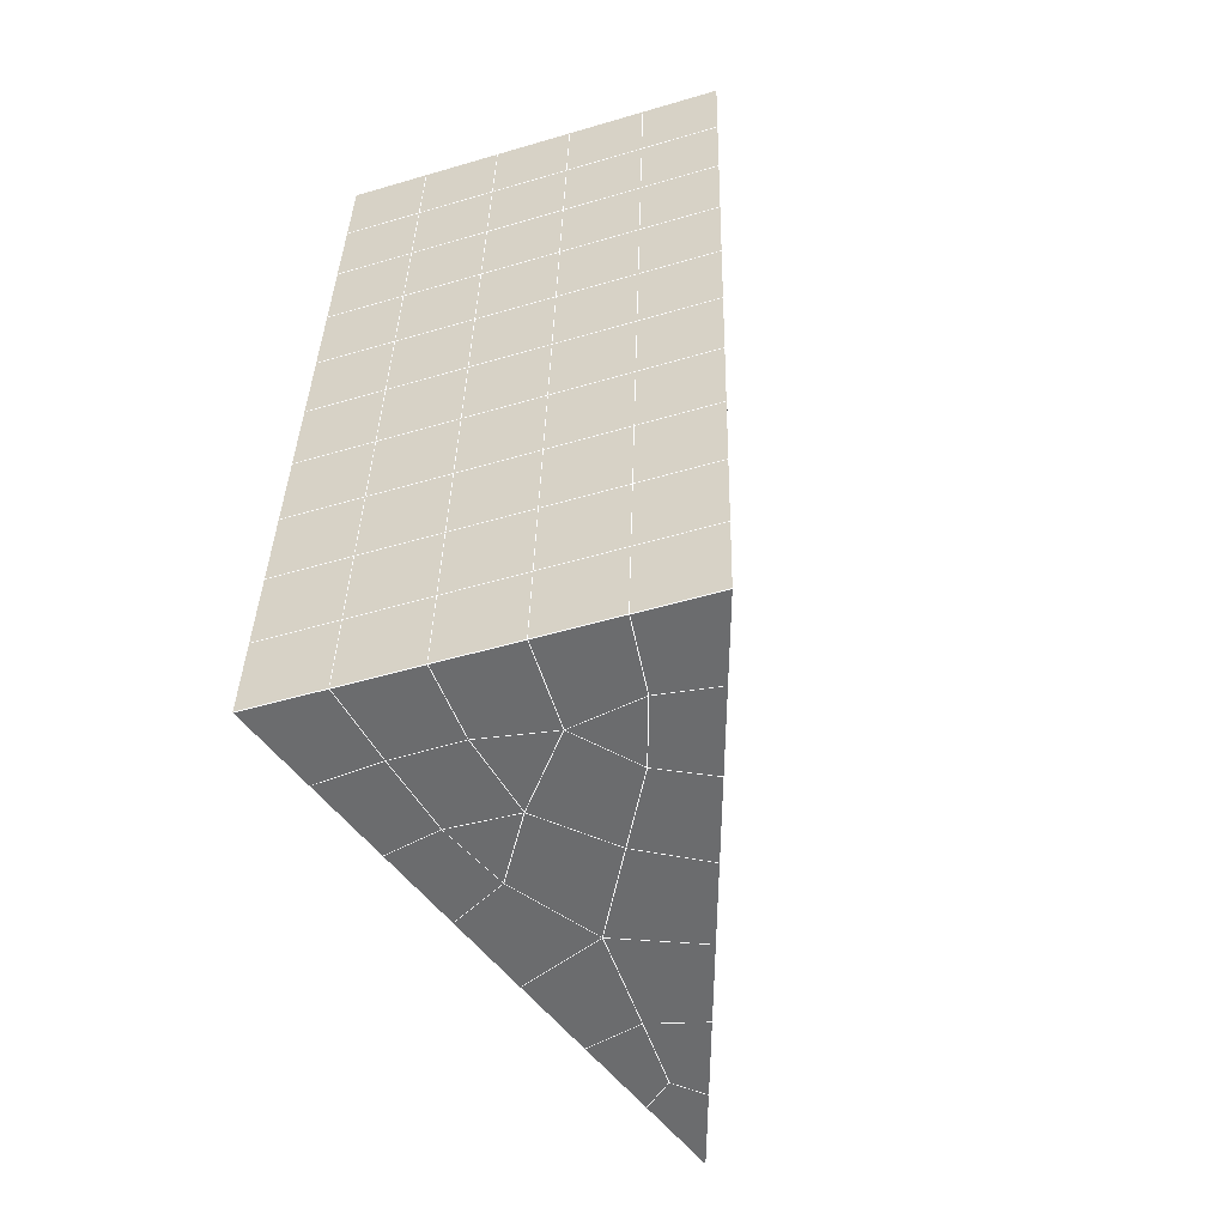
<metadata>
{"format":"obj","ext":"obj","renderer":"f3d","projection":"perspective","resolution":1024,"background":"white","views":[{"elev":-49.9,"azim":-162.0,"up":"+Z"}]}
</metadata>
<code>
v 49 17.35 20.7
v 51 17.35 20.7
v 50.89 15.4 20.57
v 49.04 15.09 20.54
v 49 17.19 22.9
v 51 17.19 22.9
v 49 17.04 25.09
v 51 17.04 25.09
v 49 16.89 27.29
v 51 16.89 27.29
v 49 16.73 29.48
v 51 16.73 29.48
v 49 16.58 31.68
v 51 16.58 31.68
v 49 16.42 33.87
v 51 16.42 33.87
v 49 16.27 36.07
v 51 16.27 36.07
v 49 16.12 38.26
v 51 16.12 38.26
v 49 15.96 40.45
v 51 15.96 40.45
v 49 15.81 42.65
v 51 15.81 42.65
v 48.58 13.65 42.5
v 50.89 13.48 42.49
v 48.54 11.66 42.36
v 50.12 11.75 42.36
v 49.04 9.453 42.2
v 51.13 10.13 42.25
v 49.84 7.785 42.09
v 51.02 7.768 42.09
v 49.96 6.304 41.98
v 50.69 5.795 41.95
v 49.26 5.727 41.94
v 49.99 4.123 41.83
v 48.57 5.123 41.9
v 49.29 2.986 41.75
v 48.57 5.277 39.71
v 49.29 3.139 39.56
v 48.57 5.43 37.51
v 49.29 3.292 37.36
v 48.57 5.583 35.32
v 49.29 3.446 35.17
v 48.57 5.737 33.12
v 49.29 3.599 32.97
v 48.57 5.89 30.93
v 49.29 3.753 30.78
v 48.57 6.044 28.73
v 49.29 3.906 28.58
v 48.57 6.197 26.54
v 49.29 4.06 26.39
v 48.57 6.351 24.34
v 49.29 4.213 24.19
v 48.57 6.504 22.15
v 49.29 4.366 22
v 48.57 6.658 19.95
v 49.29 4.52 19.81
v 50.01 7.029 19.98
v 50 5.142 19.85
v 51.43 6.657 19.96
v 50.71 4.52 19.81
v 51.43 6.504 22.15
v 50.71 4.366 22
v 51.43 6.351 24.34
v 50.71 4.213 24.19
v 51.43 6.197 26.54
v 50.71 4.06 26.39
v 51.43 6.044 28.73
v 50.71 3.906 28.58
v 51.43 5.89 30.93
v 50.71 3.753 30.78
v 51.43 5.737 33.12
v 50.71 3.599 32.97
v 51.43 5.583 35.32
v 50.71 3.445 35.17
v 51.43 5.43 37.51
v 50.71 3.292 37.36
v 51.43 5.276 39.71
v 50.71 3.139 39.56
v 51.43 5.123 41.9
v 50.71 2.985 41.75
v 52.14 7.26 42.05
v 52.14 7.414 39.86
v 52.14 7.568 37.66
v 52.14 7.721 35.47
v 52.14 7.874 33.27
v 52.14 8.028 31.08
v 52.14 8.181 28.88
v 52.14 8.335 26.69
v 52.14 8.488 24.49
v 52.14 8.642 22.3
v 52.14 8.795 20.1
v 50.04 9.655 20.16
v 47.86 8.795 20.11
v 47.86 8.642 22.3
v 47.86 8.488 24.49
v 47.86 8.335 26.69
v 47.86 8.181 28.88
v 47.86 8.028 31.08
v 47.86 7.874 33.27
v 47.86 7.721 35.47
v 47.86 7.568 37.66
v 47.86 7.414 39.86
v 47.86 7.26 42.05
v 48.84 7.563 42.07
v 50 0.8475 41.6
v 50 1.001 39.41
v 50 1.155 37.21
v 50 1.308 35.02
v 50 1.462 32.82
v 50 1.615 30.63
v 50 1.768 28.43
v 50 1.922 26.24
v 50 2.076 24.05
v 50 2.229 21.85
v 50 2.382 19.66
v 51.49 11.67 20.31
v 52.86 10.93 20.25
v 52.19 13.39 20.43
v 53.57 13.07 20.4
v 52.62 15.37 20.56
v 54.29 15.21 20.55
v 53 17.35 20.7
v 55 17.35 20.7
v 53 17.19 22.9
v 55 17.19 22.9
v 53 17.04 25.09
v 55 17.04 25.09
v 53 16.89 27.29
v 55 16.89 27.29
v 53 16.73 29.48
v 55 16.73 29.48
v 53 16.58 31.68
v 55 16.58 31.68
v 53 16.42 33.87
v 55 16.42 33.87
v 53 16.27 36.06
v 55 16.27 36.06
v 53 16.12 38.26
v 55 16.12 38.26
v 53 15.96 40.45
v 55 15.96 40.45
v 53 15.81 42.65
v 55 15.81 42.65
v 52.76 13.86 42.51
v 54.29 13.67 42.5
v 52.24 12.12 42.39
v 53.57 11.54 42.35
v 52.86 9.398 42.2
v 47.14 9.398 42.2
v 46.43 11.54 42.35
v 45.71 13.67 42.5
v 47 15.81 42.65
v 47 15.96 40.45
v 47 16.12 38.26
v 47 16.27 36.07
v 47 16.43 33.87
v 47 16.58 31.68
v 47 16.73 29.48
v 47 16.89 27.29
v 47 17.04 25.09
v 47 17.19 22.9
v 47 17.35 20.7
v 47.23 15.42 20.57
v 48.83 11.86 20.32
v 50.46 13.33 20.42
v 47.14 10.93 20.25
v 47.14 10.78 22.45
v 47.14 10.63 24.64
v 47.14 10.47 26.84
v 47.14 10.32 29.03
v 47.14 10.17 31.23
v 47.14 10.01 33.42
v 47.14 9.858 35.62
v 47.14 9.705 37.81
v 47.14 9.551 40.01
v 52.86 10.78 22.45
v 52.86 10.63 24.64
v 52.86 10.47 26.84
v 52.86 10.32 29.03
v 52.86 10.17 31.23
v 52.86 10.01 33.42
v 52.86 9.858 35.62
v 52.86 9.705 37.81
v 52.86 9.552 40.01
v 53.57 11.69 40.16
v 53.57 11.84 37.96
v 53.57 12 35.77
v 53.57 12.15 33.57
v 53.57 12.3 31.38
v 53.57 12.46 29.18
v 53.57 12.61 26.99
v 53.57 12.76 24.79
v 53.57 12.92 22.6
v 54.29 13.83 40.3
v 54.29 13.98 38.11
v 54.29 14.13 35.92
v 54.29 14.29 33.72
v 54.29 14.44 31.53
v 54.29 14.59 29.33
v 54.29 14.75 27.14
v 54.29 14.9 24.94
v 54.29 15.05 22.75
v 47.79 13.72 20.45
v 46.43 13.07 20.4
v 46.43 12.92 22.6
v 46.43 12.76 24.79
v 46.43 12.61 26.99
v 46.43 12.46 29.18
v 46.43 12.3 31.38
v 46.43 12.15 33.57
v 46.43 12 35.77
v 46.43 11.84 37.96
v 46.43 11.69 40.16
v 45.71 15.21 20.55
v 45.71 15.05 22.75
v 45.71 14.9 24.94
v 45.71 14.75 27.14
v 45.71 14.59 29.33
v 45.71 14.44 31.53
v 45.71 14.29 33.72
v 45.71 14.13 35.92
v 45.71 13.98 38.11
v 45.71 13.83 40.3
v 45 17.35 20.7
v 45 17.19 22.9
v 45 17.04 25.09
v 45 16.89 27.29
v 45 16.73 29.48
v 45 16.58 31.68
v 45 16.42 33.87
v 45 16.27 36.06
v 45 16.12 38.26
v 45 15.96 40.45
v 45 15.81 42.65
v 49.96 6.304 41.98
v 49.84 7.785 42.09
v 49.04 9.453 42.2
v 47.14 9.398 42.2
v 47.14 9.551 40.01
v 47.86 7.414 39.86
v 48.57 5.277 39.71
v 49.29 3.139 39.56
v 49.29 2.986 41.75
v 50 0.8475 41.6
v 50.71 2.985 41.75
v 50.71 3.139 39.56
v 51.43 5.276 39.71
v 51.43 5.123 41.9
v 52.14 7.26 42.05
v 51.02 7.768 42.09
v 51.13 10.13 42.25
v 48.84 7.563 42.07
v 47.86 7.26 42.05
v 48.57 5.123 41.9
v 49.99 4.123 41.83
v 50.69 5.795 41.95
v 49.26 5.727 41.94
v 48.57 5.43 37.51
v 47.86 7.568 37.66
v 47.14 9.705 37.81
v 46.43 11.84 37.96
v 46.43 11.69 40.15
v 46.43 11.54 42.35
v 48.54 11.66 42.36
v 52.24 12.12 42.39
v 50.89 13.48 42.49
v 50.12 11.75 42.36
v 52.86 9.398 42.2
v 52.14 7.414 39.86
v 51.43 5.43 37.51
v 50.71 3.292 37.36
v 50 1.001 39.41
v 45.71 13.67 42.5
v 45.71 13.83 40.3
v 45.71 13.98 38.11
v 45.71 14.13 35.92
v 46.43 12 35.77
v 47.14 9.858 35.62
v 47.86 7.721 35.47
v 52.76 13.86 42.51
v 53.57 11.54 42.35
v 53.57 11.69 40.16
v 52.86 9.552 40.01
v 52.86 9.705 37.81
v 52.14 7.568 37.66
v 52.14 7.721 35.47
v 51.43 5.583 35.32
v 51.43 5.737 33.12
v 50.71 3.599 32.97
v 50.71 3.445 35.17
v 50 1.308 35.02
v 50 1.155 37.21
v 49.29 3.292 37.36
v 54.29 13.67 42.5
v 53 15.81 42.65
v 51 15.81 42.65
v 48.58 13.65 42.5
v 55 15.81 42.65
v 55 15.96 40.45
v 55 16.12 38.26
v 55 16.27 36.06
v 54.29 14.13 35.91
v 54.29 14.29 33.72
v 53.57 12.15 33.57
v 53.57 12.3 31.38
v 52.86 10.17 31.23
v 52.86 10.32 29.03
v 52.14 8.181 28.88
v 52.14 8.335 26.69
v 51.43 6.197 26.54
v 51.43 6.351 24.34
v 50.71 4.213 24.19
v 50.71 4.06 26.39
v 50 1.922 26.24
v 50 1.768 28.43
v 49.29 3.906 28.58
v 49.29 3.753 30.78
v 48.57 5.89 30.93
v 48.57 5.737 33.12
v 47.86 7.874 33.27
v 48.57 5.583 35.32
v 49.29 3.599 32.97
v 50 1.615 30.63
v 50.71 3.906 28.58
v 51.43 6.044 28.73
v 52.14 8.028 31.08
v 52.86 10.01 33.42
v 53.57 12 35.77
v 54.29 13.98 38.11
v 53 16.12 38.26
v 53 15.96 40.45
v 54.29 13.83 40.3
v 53.57 11.84 37.96
v 52.86 9.858 35.62
v 52.14 7.874 33.27
v 51.43 5.89 30.93
v 50.71 3.753 30.78
v 50 1.462 32.82
v 49.29 3.446 35.17
v 51 15.96 40.45
v 49 15.81 42.65
v 45 15.81 42.65
v 45 15.96 40.45
v 45 16.12 38.26
v 45 16.27 36.06
v 45.71 14.29 33.72
v 46.43 12.15 33.57
v 47.14 10.01 33.42
v 47 15.96 40.45
v 49 15.96 40.45
v 51 16.12 38.26
v 53 16.27 36.06
v 55 16.42 33.87
v 54.29 14.44 31.53
v 53.57 12.46 29.18
v 52.86 10.47 26.84
v 52.14 8.488 24.49
v 51.43 6.504 22.15
v 50.71 4.366 22
v 50 2.076 24.05
v 49.29 4.06 26.39
v 48.57 6.044 28.73
v 47.86 8.028 31.08
v 47.14 10.17 31.23
v 47.86 8.181 28.88
v 48.57 6.197 26.54
v 49.29 4.213 24.19
v 50 2.229 21.85
v 50.71 4.52 19.81
v 51.43 6.657 19.95
v 52.14 8.642 22.3
v 52.86 10.63 24.64
v 53.57 12.61 26.99
v 54.29 14.59 29.33
v 55 16.58 31.68
v 53 16.42 33.87
v 51 16.27 36.06
v 49 16.12 38.26
v 47 15.81 42.65
v 50 2.382 19.66
v 49.29 4.52 19.81
v 49.29 4.366 22
v 48.57 6.504 22.15
v 48.57 6.351 24.34
v 47.86 8.488 24.49
v 47.86 8.335 26.69
v 47.14 10.47 26.84
v 47.14 10.32 29.03
v 46.43 12.46 29.18
v 46.43 12.3 31.38
v 50 5.142 19.85
v 50.01 7.029 19.98
v 52.14 8.795 20.1
v 52.86 10.78 22.45
v 53.57 12.76 24.79
v 54.29 14.75 27.14
v 55 16.73 29.48
v 53 16.58 31.68
v 51 16.42 33.87
v 49 16.27 36.06
v 47 16.12 38.26
v 47 16.27 36.07
v 45 16.42 33.87
v 45.71 14.44 31.53
v 48.57 6.658 19.95
v 47.86 8.642 22.3
v 47.14 10.63 24.64
v 46.43 12.61 26.99
v 45.71 14.59 29.33
v 45 16.58 31.68
v 47 16.43 33.87
v 49 16.42 33.87
v 47 16.58 31.68
v 45 16.73 29.48
v 45.71 14.75 27.14
v 46.43 12.76 24.79
v 47.14 10.78 22.45
v 47.86 8.795 20.1
v 50.04 9.655 20.16
v 52.86 10.93 20.25
v 53.57 12.92 22.6
v 54.29 14.9 24.94
v 55 16.89 27.29
v 53 16.73 29.48
v 51 16.58 31.68
v 49 16.58 31.68
v 47 16.73 29.48
v 45 16.89 27.29
v 45.71 14.9 24.94
v 46.43 12.92 22.6
v 47.14 10.93 20.25
v 51.49 11.67 20.31
v 53.57 13.07 20.4
v 54.29 15.05 22.75
v 55 17.04 25.09
v 53 16.89 27.29
v 51 16.73 29.48
v 49 16.73 29.48
v 47 16.89 27.29
v 45 17.04 25.09
v 45.71 15.05 22.75
v 46.43 13.07 20.4
v 48.83 11.86 20.32
v 55 17.35 20.7
v 53 17.35 20.7
v 52.62 15.37 20.56
v 50.89 15.4 20.57
v 50.46 13.33 20.42
v 52.19 13.39 20.43
v 54.29 15.21 20.55
v 55 17.19 22.9
v 53 17.19 22.9
v 53 17.04 25.09
v 51 17.04 25.09
v 49 17.04 25.09
v 47 17.04 25.09
v 45 17.19 22.9
v 45.71 15.21 20.55
v 47.79 13.72 20.45
v 51 16.89 27.29
v 49 16.89 27.29
v 51 17.19 22.9
v 51 17.35 20.7
v 49 17.19 22.9
v 47 17.19 22.9
v 45 17.35 20.7
v 47.23 15.42 20.57
v 49.04 15.09 20.54
v 49 17.35 20.7
v 47 17.35 20.7
f 1 2 3
f 1 3 4
f 5 6 2
f 5 2 1
f 7 8 6
f 7 6 5
f 9 10 8
f 9 8 7
f 11 12 10
f 11 10 9
f 13 14 12
f 13 12 11
f 15 16 14
f 15 14 13
f 17 18 16
f 17 16 15
f 19 20 18
f 19 18 17
f 21 22 20
f 21 20 19
f 23 24 22
f 23 22 21
f 25 26 24
f 25 24 23
f 27 28 26
f 27 26 25
f 29 30 28
f 29 28 27
f 31 32 30
f 31 30 29
f 33 34 32
f 33 32 31
f 35 36 34
f 35 34 33
f 37 38 36
f 37 36 35
f 39 40 38
f 39 38 37
f 41 42 40
f 41 40 39
f 43 44 42
f 43 42 41
f 45 46 44
f 45 44 43
f 47 48 46
f 47 46 45
f 49 50 48
f 49 48 47
f 51 52 50
f 51 50 49
f 53 54 52
f 53 52 51
f 55 56 54
f 55 54 53
f 57 58 56
f 57 56 55
f 59 60 58
f 59 58 57
f 61 62 60
f 61 60 59
f 63 64 62
f 63 62 61
f 65 66 64
f 65 64 63
f 67 68 66
f 67 66 65
f 69 70 68
f 69 68 67
f 71 72 70
f 71 70 69
f 73 74 72
f 73 72 71
f 75 76 74
f 75 74 73
f 77 78 76
f 77 76 75
f 79 80 78
f 79 78 77
f 81 82 80
f 81 80 79
f 34 36 82
f 34 82 81
f 81 83 32
f 81 32 34
f 79 84 83
f 79 83 81
f 77 85 84
f 77 84 79
f 75 86 85
f 75 85 77
f 73 87 86
f 73 86 75
f 71 88 87
f 71 87 73
f 69 89 88
f 69 88 71
f 67 90 89
f 67 89 69
f 65 91 90
f 65 90 67
f 63 92 91
f 63 91 65
f 61 93 92
f 61 92 63
f 59 94 93
f 59 93 61
f 57 95 94
f 57 94 59
f 55 96 95
f 55 95 57
f 53 97 96
f 53 96 55
f 51 98 97
f 51 97 53
f 49 99 98
f 49 98 51
f 47 100 99
f 47 99 49
f 45 101 100
f 45 100 47
f 43 102 101
f 43 101 45
f 41 103 102
f 41 102 43
f 39 104 103
f 39 103 41
f 37 105 104
f 37 104 39
f 35 106 105
f 35 105 37
f 33 31 106
f 33 106 35
f 107 82 36
f 107 36 38
f 108 80 82
f 108 82 107
f 109 78 80
f 109 80 108
f 110 76 78
f 110 78 109
f 111 74 76
f 111 76 110
f 112 72 74
f 112 74 111
f 113 70 72
f 113 72 112
f 114 68 70
f 114 70 113
f 115 66 68
f 115 68 114
f 116 64 66
f 116 66 115
f 117 62 64
f 117 64 116
f 58 60 62
f 58 62 117
f 116 56 58
f 116 58 117
f 115 54 56
f 115 56 116
f 114 52 54
f 114 54 115
f 113 50 52
f 113 52 114
f 112 48 50
f 112 50 113
f 111 46 48
f 111 48 112
f 110 44 46
f 110 46 111
f 109 42 44
f 109 44 110
f 108 40 42
f 108 42 109
f 107 38 40
f 107 40 108
f 118 119 93
f 118 93 94
f 120 121 119
f 120 119 118
f 122 123 121
f 122 121 120
f 124 125 123
f 124 123 122
f 126 127 125
f 126 125 124
f 128 129 127
f 128 127 126
f 130 131 129
f 130 129 128
f 132 133 131
f 132 131 130
f 134 135 133
f 134 133 132
f 136 137 135
f 136 135 134
f 138 139 137
f 138 137 136
f 140 141 139
f 140 139 138
f 142 143 141
f 142 141 140
f 144 145 143
f 144 143 142
f 146 147 145
f 146 145 144
f 148 149 147
f 148 147 146
f 30 150 149
f 30 149 148
f 32 83 150
f 32 150 30
f 29 151 105
f 29 105 106
f 27 152 151
f 27 151 29
f 25 153 152
f 25 152 27
f 23 154 153
f 23 153 25
f 21 155 154
f 21 154 23
f 19 156 155
f 19 155 21
f 17 157 156
f 17 156 19
f 15 158 157
f 15 157 17
f 13 159 158
f 13 158 15
f 11 160 159
f 11 159 13
f 9 161 160
f 9 160 11
f 7 162 161
f 7 161 9
f 5 163 162
f 5 162 7
f 1 164 163
f 1 163 5
f 4 165 164
f 4 164 1
f 94 166 167
f 94 167 118
f 95 168 166
f 95 166 94
f 96 169 168
f 96 168 95
f 97 170 169
f 97 169 96
f 98 171 170
f 98 170 97
f 99 172 171
f 99 171 98
f 100 173 172
f 100 172 99
f 101 174 173
f 101 173 100
f 102 175 174
f 102 174 101
f 103 176 175
f 103 175 102
f 104 177 176
f 104 176 103
f 105 151 177
f 105 177 104
f 178 92 93
f 178 93 119
f 179 91 92
f 179 92 178
f 180 90 91
f 180 91 179
f 181 89 90
f 181 90 180
f 182 88 89
f 182 89 181
f 183 87 88
f 183 88 182
f 184 86 87
f 184 87 183
f 185 85 86
f 185 86 184
f 186 84 85
f 186 85 185
f 150 83 84
f 150 84 186
f 186 187 149
f 186 149 150
f 185 188 187
f 185 187 186
f 184 189 188
f 184 188 185
f 183 190 189
f 183 189 184
f 182 191 190
f 182 190 183
f 181 192 191
f 181 191 182
f 180 193 192
f 180 192 181
f 179 194 193
f 179 193 180
f 178 195 194
f 178 194 179
f 119 121 195
f 119 195 178
f 187 196 147
f 187 147 149
f 188 197 196
f 188 196 187
f 189 198 197
f 189 197 188
f 190 199 198
f 190 198 189
f 191 200 199
f 191 199 190
f 192 201 200
f 192 200 191
f 193 202 201
f 193 201 192
f 194 203 202
f 194 202 193
f 195 204 203
f 195 203 194
f 121 123 204
f 121 204 195
f 196 143 145
f 196 145 147
f 197 141 143
f 197 143 196
f 198 139 141
f 198 141 197
f 199 137 139
f 199 139 198
f 200 135 137
f 200 137 199
f 201 133 135
f 201 135 200
f 202 131 133
f 202 133 201
f 203 129 131
f 203 131 202
f 204 127 129
f 204 129 203
f 123 125 127
f 123 127 204
f 166 205 4
f 166 4 167
f 168 206 205
f 168 205 166
f 169 207 206
f 169 206 168
f 170 208 207
f 170 207 169
f 171 209 208
f 171 208 170
f 172 210 209
f 172 209 171
f 173 211 210
f 173 210 172
f 174 212 211
f 174 211 173
f 175 213 212
f 175 212 174
f 176 214 213
f 176 213 175
f 177 215 214
f 177 214 176
f 151 152 215
f 151 215 177
f 144 24 26
f 144 26 146
f 142 22 24
f 142 24 144
f 140 20 22
f 140 22 142
f 138 18 20
f 138 20 140
f 136 16 18
f 136 18 138
f 134 14 16
f 134 16 136
f 132 12 14
f 132 14 134
f 130 10 12
f 130 12 132
f 128 8 10
f 128 10 130
f 126 6 8
f 126 8 128
f 124 2 6
f 124 6 126
f 122 3 2
f 122 2 124
f 120 167 3
f 120 3 122
f 206 216 165
f 206 165 205
f 207 217 216
f 207 216 206
f 208 218 217
f 208 217 207
f 209 219 218
f 209 218 208
f 210 220 219
f 210 219 209
f 211 221 220
f 211 220 210
f 212 222 221
f 212 221 211
f 213 223 222
f 213 222 212
f 214 224 223
f 214 223 213
f 215 225 224
f 215 224 214
f 152 153 225
f 152 225 215
f 216 226 164
f 216 164 165
f 217 227 226
f 217 226 216
f 218 228 227
f 218 227 217
f 219 229 228
f 219 228 218
f 220 230 229
f 220 229 219
f 221 231 230
f 221 230 220
f 222 232 231
f 222 231 221
f 223 233 232
f 223 232 222
f 224 234 233
f 224 233 223
f 225 235 234
f 225 234 224
f 153 236 235
f 153 235 225
f 227 163 164
f 227 164 226
f 228 162 163
f 228 163 227
f 229 161 162
f 229 162 228
f 230 160 161
f 230 161 229
f 231 159 160
f 231 160 230
f 232 158 159
f 232 159 231
f 233 157 158
f 233 158 232
f 234 156 157
f 234 157 233
f 235 155 156
f 235 156 234
f 236 154 155
f 236 155 235
f 28 30 148
f 28 148 26
f 167 4 3
f 4 205 165
f 120 118 167
f 154 236 153
f 148 146 26
f 31 29 106
l 237 238
l 238 239
l 239 240
l 240 241
l 241 242
l 242 243
l 243 244
l 244 245
l 245 246
l 246 247
l 247 248
l 248 249
l 249 250
l 250 251
l 251 252
l 252 253
l 253 239
l 239 254
l 254 255
l 255 256
l 256 245
l 245 257
l 257 247
l 247 250
l 250 258
l 258 252
l 252 238
l 238 254
l 254 259
l 259 237
l 237 258
l 258 257
l 257 259
l 259 256
l 256 243
l 243 260
l 260 261
l 261 262
l 262 263
l 263 264
l 264 265
l 265 266
l 266 239
l 253 267
l 267 268
l 268 269
l 269 253
l 253 270
l 270 251
l 251 271
l 271 249
l 249 272
l 272 273
l 273 248
l 248 274
l 274 246
l 240 265
l 265 275
l 275 276
l 276 277
l 277 278
l 278 279
l 279 280
l 280 281
l 281 261
l 261 242
l 242 255
l 255 240
l 268 282
l 282 267
l 267 283
l 283 284
l 284 285
l 285 286
l 286 287
l 287 288
l 288 289
l 289 290
l 290 291
l 291 292
l 292 293
l 293 294
l 294 295
l 295 244
l 244 274
l 274 294
l 294 273
l 273 292
l 292 289
l 289 272
l 272 287
l 287 271
l 271 285
l 285 270
l 270 283
l 283 296
l 296 282
l 282 297
l 297 298
l 298 268
l 268 299
l 299 266
l 266 269
l 300 301
l 301 302
l 302 303
l 303 304
l 304 305
l 305 306
l 306 307
l 307 308
l 308 309
l 309 310
l 310 311
l 311 312
l 312 313
l 313 314
l 314 315
l 315 316
l 316 317
l 317 318
l 318 319
l 319 320
l 320 321
l 321 322
l 322 281
l 281 323
l 323 321
l 321 324
l 324 319
l 319 325
l 325 317
l 317 326
l 326 315
l 315 312
l 312 327
l 327 310
l 310 328
l 328 308
l 308 329
l 329 306
l 306 330
l 330 304
l 304 331
l 331 302
l 302 332
l 332 333
l 333 297
l 297 300
l 300 296
l 296 334
l 334 331
l 331 335
l 335 330
l 330 336
l 336 329
l 329 337
l 337 328
l 328 338
l 338 327
l 327 326
l 326 339
l 339 325
l 325 340
l 340 324
l 324 341
l 341 323
l 323 260
l 260 295
l 295 341
l 341 293
l 293 340
l 340 291
l 291 339
l 339 338
l 338 290
l 290 337
l 337 288
l 288 336
l 336 286
l 286 335
l 335 284
l 284 334
l 334 301
l 301 333
l 333 342
l 342 298
l 298 343
l 343 299
l 299 275
l 275 344
l 344 345
l 345 346
l 346 347
l 347 278
l 278 348
l 348 349
l 349 350
l 350 280
l 280 262
l 262 241
l 241 264
l 264 276
l 276 345
l 345 351
l 351 352
l 352 342
l 342 353
l 353 332
l 332 354
l 354 303
l 303 355
l 355 305
l 305 356
l 356 307
l 307 357
l 357 309
l 309 358
l 358 311
l 311 359
l 359 313
l 313 360
l 360 361
l 361 314
l 314 362
l 362 316
l 316 363
l 363 318
l 318 364
l 364 320
l 320 365
l 365 322
l 322 350
l 350 366
l 366 365
l 365 367
l 367 364
l 364 368
l 368 363
l 363 369
l 369 362
l 362 370
l 370 361
l 361 371
l 371 372
l 372 360
l 360 373
l 373 359
l 359 374
l 374 358
l 358 375
l 375 357
l 357 376
l 376 356
l 356 377
l 377 355
l 355 378
l 378 354
l 354 379
l 379 353
l 353 380
l 380 352
l 352 343
l 343 381
l 381 275
l 382 383
l 383 384
l 384 385
l 385 386
l 386 387
l 387 388
l 388 389
l 389 390
l 390 391
l 391 392
l 392 366
l 366 390
l 390 367
l 367 388
l 388 368
l 368 386
l 386 369
l 369 384
l 384 370
l 370 382
l 382 371
l 371 393
l 393 394
l 394 372
l 372 395
l 395 373
l 373 396
l 396 374
l 374 397
l 397 375
l 375 398
l 398 376
l 376 399
l 399 377
l 377 400
l 400 378
l 378 401
l 401 379
l 379 402
l 402 380
l 380 403
l 403 404
l 404 347
l 347 405
l 405 348
l 348 406
l 406 392
l 392 349
l 349 279
l 279 263
l 263 277
l 277 346
l 346 403
l 403 351
l 351 381
l 381 344
l 393 383
l 383 407
l 407 385
l 385 408
l 408 387
l 387 409
l 409 389
l 389 410
l 410 391
l 391 411
l 411 406
l 406 412
l 412 405
l 405 413
l 413 404
l 404 402
l 402 414
l 414 413
l 413 415
l 415 412
l 412 416
l 416 411
l 411 417
l 417 410
l 410 418
l 418 409
l 409 419
l 419 408
l 408 420
l 420 407
l 407 394
l 394 421
l 421 395
l 395 422
l 422 396
l 396 423
l 423 397
l 397 424
l 424 398
l 398 425
l 425 399
l 399 426
l 426 400
l 400 427
l 427 401
l 401 414
l 414 428
l 428 415
l 415 429
l 429 416
l 416 430
l 430 417
l 417 431
l 431 418
l 418 432
l 432 419
l 419 433
l 433 420
l 420 421
l 421 434
l 434 422
l 422 435
l 435 423
l 423 436
l 436 424
l 424 437
l 437 425
l 425 438
l 438 426
l 426 439
l 439 427
l 427 428
l 428 440
l 440 429
l 429 441
l 441 430
l 430 442
l 442 431
l 431 443
l 443 432
l 432 444
l 444 433
l 433 445
l 445 421
l 446 447
l 447 448
l 448 449
l 449 450
l 450 451
l 451 448
l 448 452
l 452 446
l 446 453
l 453 454
l 454 455
l 455 456
l 456 457
l 457 458
l 458 442
l 442 459
l 459 443
l 443 460
l 460 444
l 444 461
l 461 445
l 445 450
l 450 434
l 434 451
l 451 435
l 435 452
l 452 436
l 436 453
l 453 437
l 437 455
l 455 438
l 438 462
l 462 463
l 463 440
l 440 439
l 439 462
l 462 456
l 456 464
l 464 454
l 454 447
l 447 465
l 465 464
l 464 466
l 466 457
l 457 463
l 463 441
l 441 458
l 458 467
l 467 459
l 459 468
l 468 460
l 460 469
l 469 461
l 461 470
l 470 471
l 471 465
l 465 449
l 449 470
l 470 469
l 469 472
l 472 467
l 467 466
l 466 471
l 471 472
l 472 468
l 470 450

</code>
